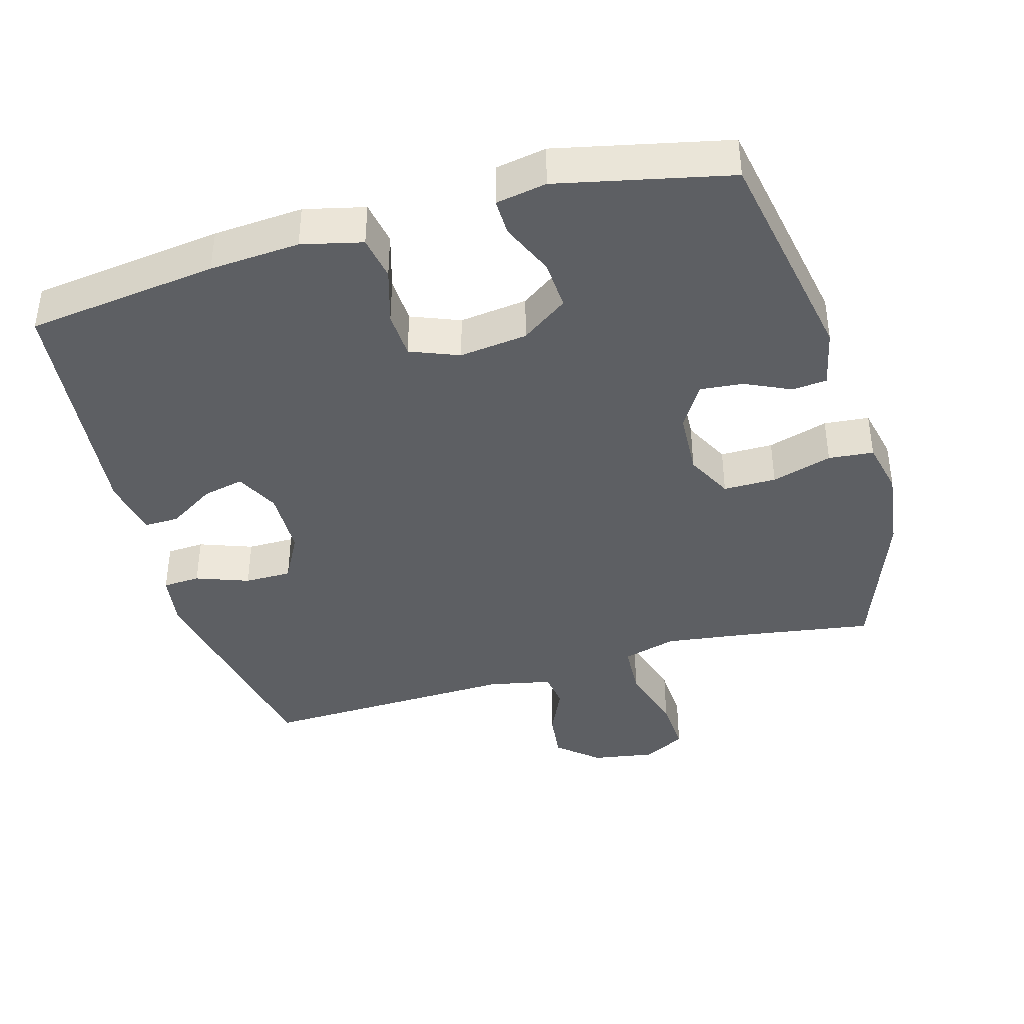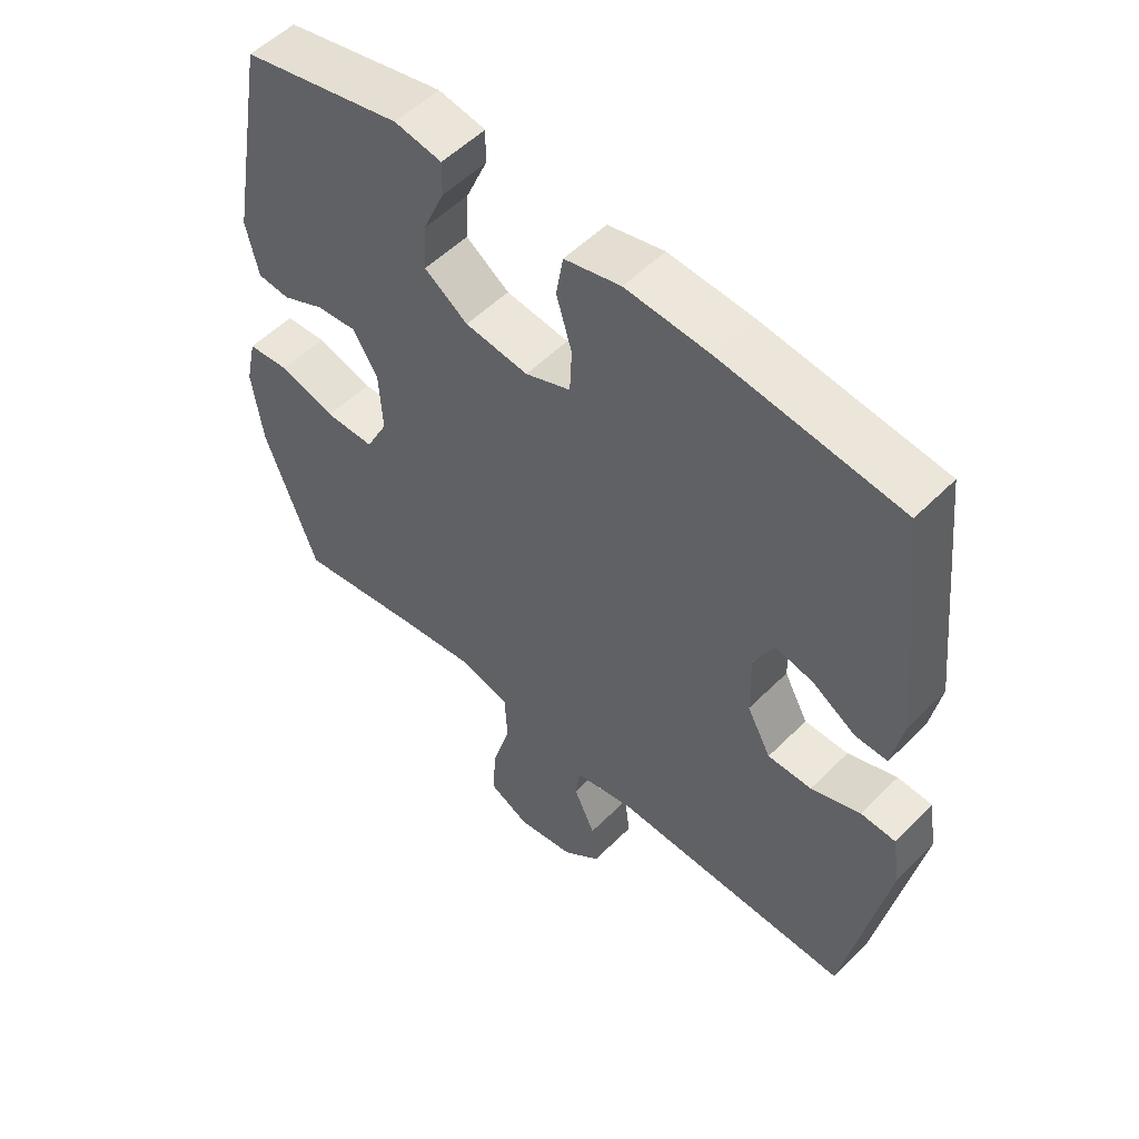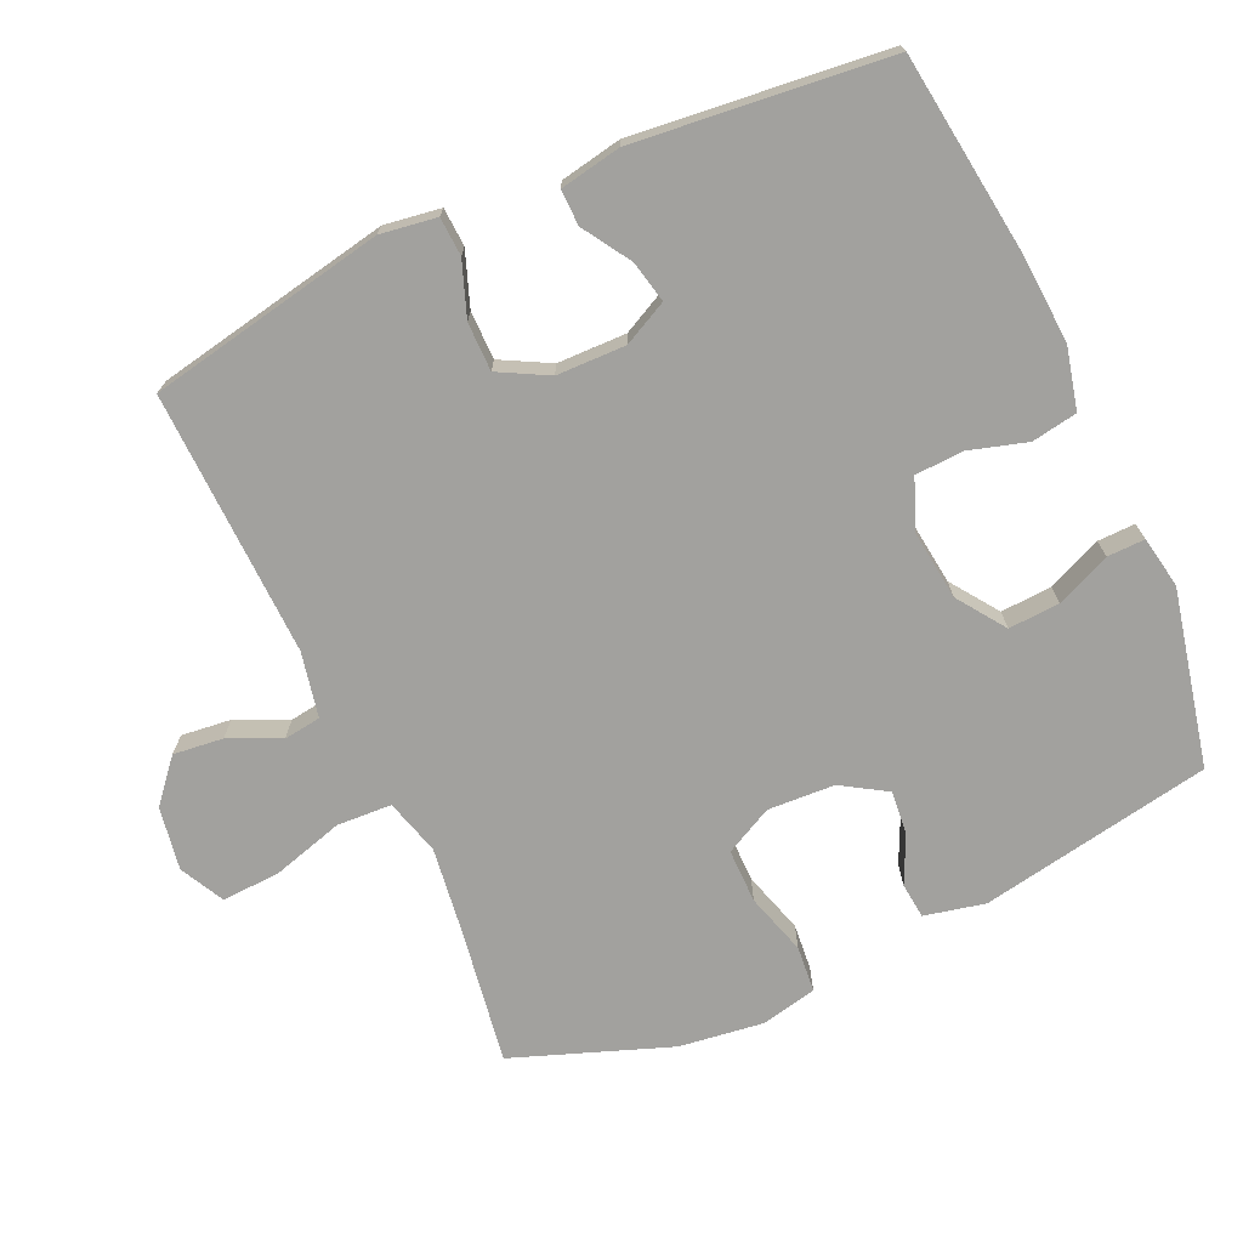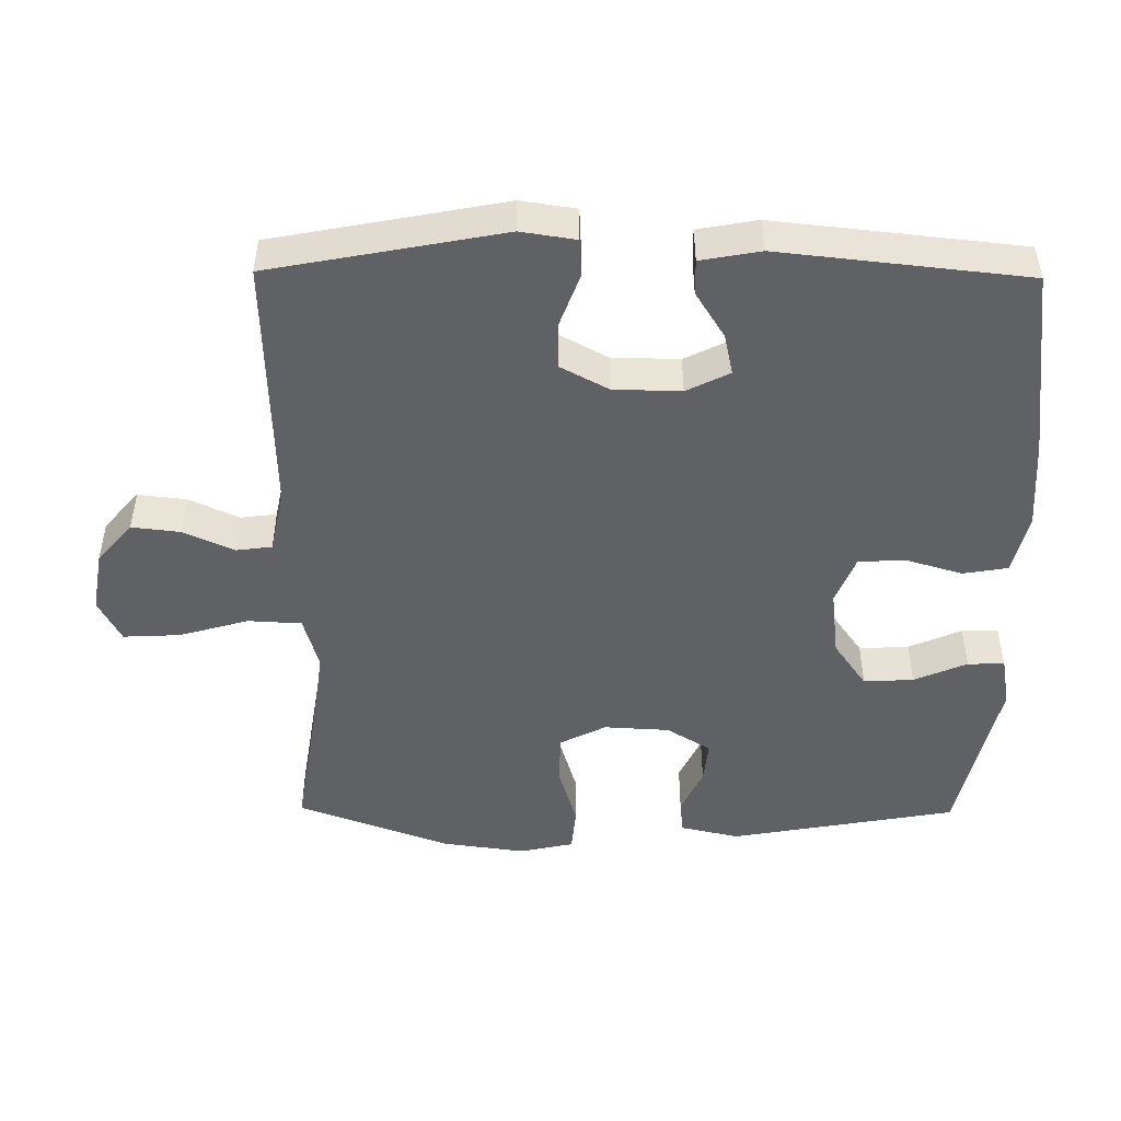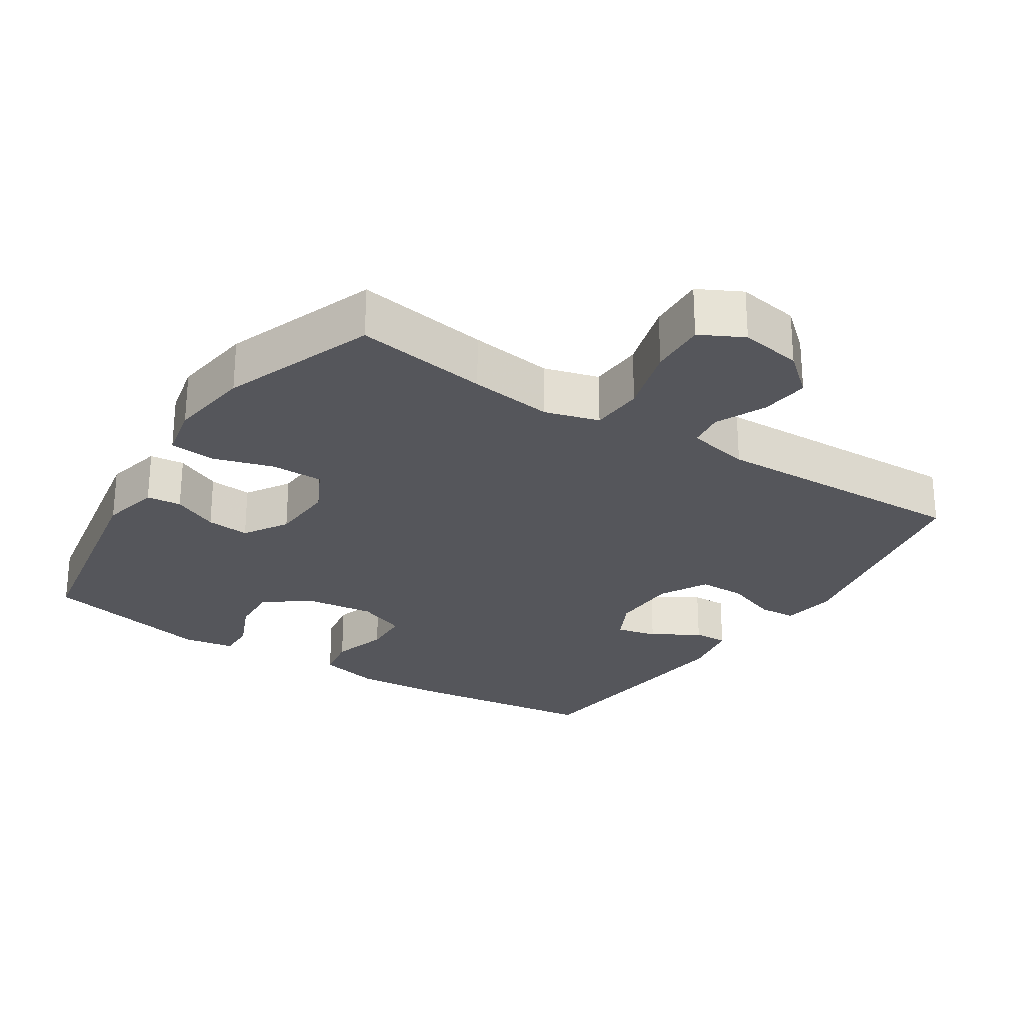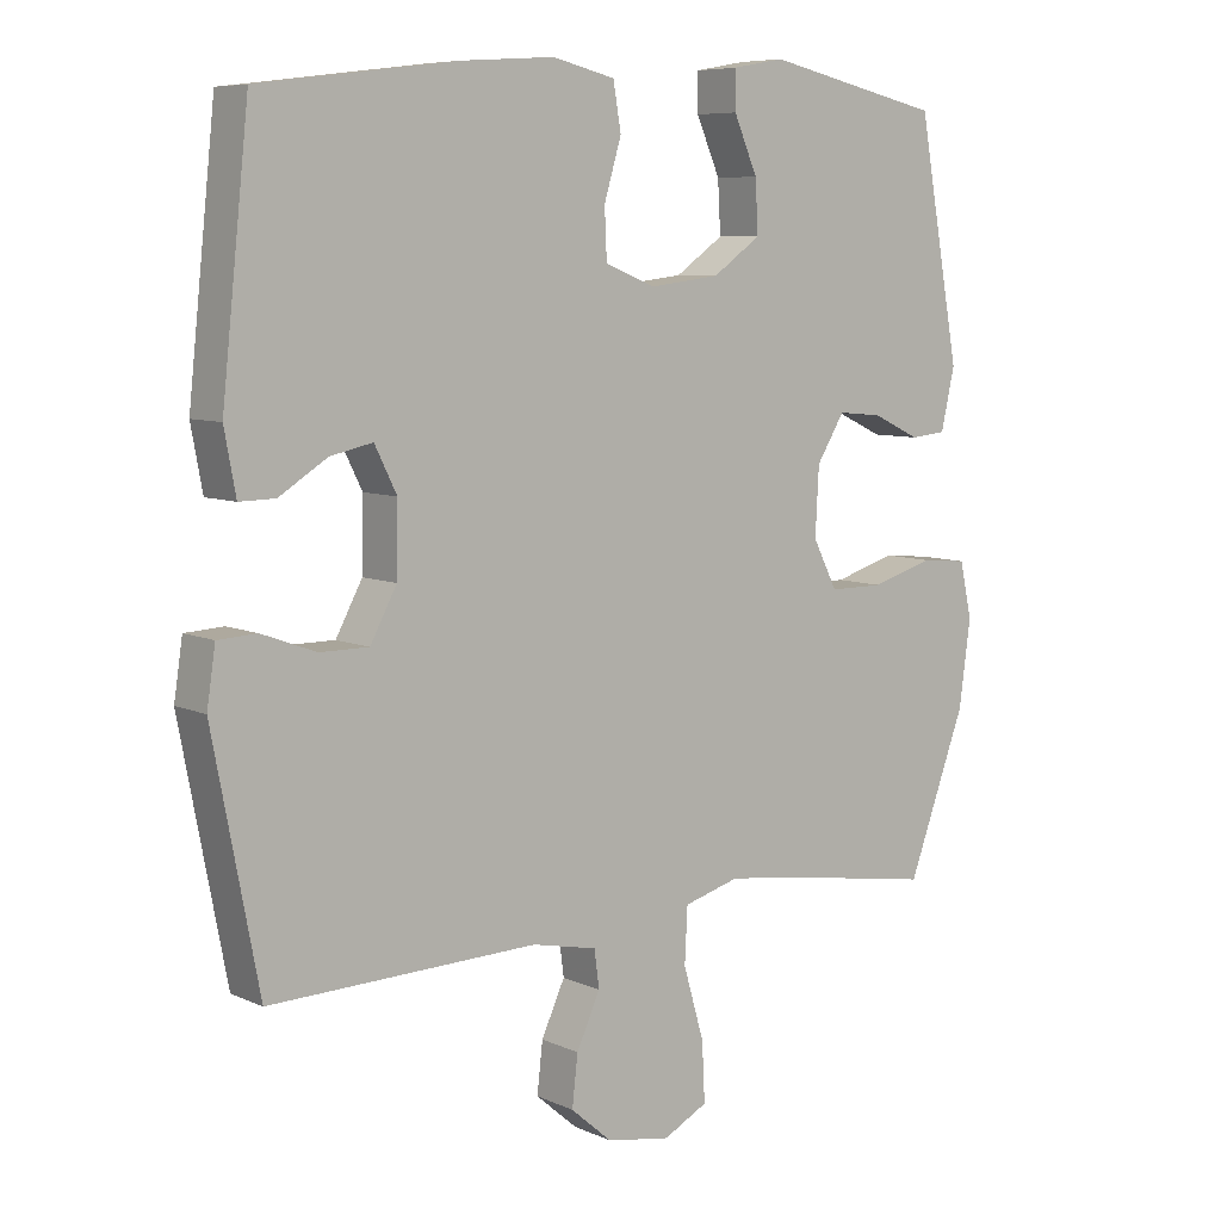
<metadata>
{"format":"obj","ext":"obj","renderer":"f3d","projection":"perspective","resolution":1024,"background":"white","views":[{"elev":-40.3,"azim":16.0,"up":"+Y"},{"elev":53.7,"azim":-136.6,"up":"+Z"},{"elev":-72.0,"azim":-65.5,"up":"+Y"},{"elev":-48.3,"azim":-90.6,"up":"+Y"},{"elev":-26.2,"azim":147.1,"up":"+Y"},{"elev":7.5,"azim":-38.5,"up":"+Z"}]}
</metadata>
<code>
v -0.5 0.07 -0.5
v -0.564 0.07 -0.167
v -0.552 0.07 -0.088
v -0.498 0.07 -0.085
v -0.422 0.07 -0.113
v -0.354 0.07 -0.113
v -0.317 0.07 -0.044
v -0.315 0.07 0.053
v -0.346 0.07 0.115
v -0.405 0.07 0.102
v -0.472 0.07 0.06
v -0.522 0.07 0.059
v -0.538 0.07 0.145
v -0.5 0.07 0.5
v -0.224 0.07 0.535
v -0.094 0.07 0.544
v -0.007 0.07 0.523
v 0.004 0.07 0.459
v -0.02 0.07 0.378
v -0.017 0.07 0.31
v 0.053 0.07 0.282
v 0.151 0.07 0.294
v 0.218 0.07 0.341
v 0.214 0.07 0.413
v 0.181 0.07 0.489
v 0.18 0.07 0.542
v 0.253 0.07 0.555
v 0.5 0.07 0.5
v 0.559 0.07 0.174
v 0.54 0.07 0.089
v 0.49 0.07 0.084
v 0.424 0.07 0.115
v 0.362 0.07 0.121
v 0.323 0.07 0.058
v 0.318 0.07 -0.036
v 0.352 0.07 -0.103
v 0.428 0.07 -0.103
v 0.515 0.07 -0.077
v 0.58 0.07 -0.083
v 0.597 0.07 -0.161
v 0.581 0.07 -0.28
v 0.5 0.07 -0.5
v 0.308 0.07 -0.47
v 0.188 0.07 -0.454
v 0.11 0.07 -0.476
v 0.106 0.07 -0.553
v 0.135 0.07 -0.653
v 0.139 0.07 -0.735
v 0.077 0.07 -0.767
v -0.012 0.07 -0.752
v -0.07 0.07 -0.702
v -0.062 0.07 -0.632
v -0.029 0.07 -0.56
v -0.036 0.07 -0.508
v -0.127 0.07 -0.489
v -0.5 0 -0.5
v -0.564 0 -0.167
v -0.552 0 -0.088
v -0.498 0 -0.085
v -0.422 0 -0.113
v -0.354 0 -0.113
v -0.317 0 -0.044
v -0.315 0 0.053
v -0.346 0 0.115
v -0.405 0 0.102
v -0.472 0 0.06
v -0.522 0 0.059
v -0.538 0 0.145
v -0.5 0 0.5
v -0.224 0 0.535
v -0.094 0 0.544
v -0.007 0 0.523
v 0.004 0 0.459
v -0.02 0 0.378
v -0.017 0 0.31
v 0.053 0 0.282
v 0.151 0 0.294
v 0.218 0 0.341
v 0.214 0 0.413
v 0.181 0 0.489
v 0.18 0 0.542
v 0.253 0 0.555
v 0.5 0 0.5
v 0.559 0 0.174
v 0.54 0 0.089
v 0.49 0 0.084
v 0.424 0 0.115
v 0.362 0 0.121
v 0.323 0 0.058
v 0.318 0 -0.036
v 0.352 0 -0.103
v 0.428 0 -0.103
v 0.515 0 -0.077
v 0.58 0 -0.083
v 0.597 0 -0.161
v 0.581 0 -0.28
v 0.5 0 -0.5
v 0.308 0 -0.47
v 0.188 0 -0.454
v 0.11 0 -0.476
v 0.106 0 -0.553
v 0.135 0 -0.653
v 0.139 0 -0.735
v 0.077 0 -0.767
v -0.012 0 -0.752
v -0.07 0 -0.702
v -0.062 0 -0.632
v -0.029 0 -0.56
v -0.036 0 -0.508
v -0.127 0 -0.489
f 51 52 53
f 50 51 53
f 49 50 53
f 48 49 53
f 47 48 53
f 46 47 53
f 45 46 53 54
f 44 45 54 55
f 41 42 43
f 40 41 43
f 39 40 43
f 38 39 43
f 37 38 43
f 36 37 43 44
f 55 1 2
f 44 55 2
f 36 44 2
f 35 36 2
f 30 31 32
f 29 30 32
f 28 29 32
f 27 28 32
f 26 27 32
f 25 26 32
f 24 25 32
f 23 24 32 33
f 22 23 33 34
f 17 18 19
f 16 17 19
f 15 16 19
f 14 15 19
f 13 14 19
f 12 13 19
f 11 12 19
f 10 11 19
f 9 10 19 20
f 8 9 20 21
f 2 3 4 5
f 2 5 6
f 35 2 6
f 22 34 35
f 21 22 35
f 8 21 35
f 7 8 35
f 6 7 35
f 108 107 106
f 108 106 105
f 108 105 104
f 108 104 103
f 108 103 102
f 108 102 101
f 109 108 101 100
f 110 109 100 99
f 98 97 96
f 98 96 95
f 98 95 94
f 98 94 93
f 98 93 92
f 99 98 92 91
f 57 56 110
f 57 110 99
f 57 99 91
f 57 91 90
f 87 86 85
f 87 85 84
f 87 84 83
f 87 83 82
f 87 82 81
f 87 81 80
f 87 80 79
f 88 87 79 78
f 89 88 78 77
f 74 73 72
f 74 72 71
f 74 71 70
f 74 70 69
f 74 69 68
f 74 68 67
f 74 67 66
f 74 66 65
f 75 74 65 64
f 76 75 64 63
f 60 59 58 57
f 61 60 57
f 61 57 90
f 90 89 77
f 90 77 76
f 90 76 63
f 90 63 62
f 90 62 61
f 1 56 57 2
f 2 57 58 3
f 3 58 59 4
f 4 59 60 5
f 5 60 61 6
f 6 61 62 7
f 7 62 63 8
f 8 63 64 9
f 9 64 65 10
f 10 65 66 11
f 11 66 67 12
f 12 67 68 13
f 13 68 69 14
f 14 69 70 15
f 15 70 71 16
f 16 71 72 17
f 17 72 73 18
f 18 73 74 19
f 19 74 75 20
f 20 75 76 21
f 21 76 77 22
f 22 77 78 23
f 23 78 79 24
f 24 79 80 25
f 25 80 81 26
f 26 81 82 27
f 27 82 83 28
f 28 83 84 29
f 29 84 85 30
f 30 85 86 31
f 31 86 87 32
f 32 87 88 33
f 33 88 89 34
f 34 89 90 35
f 35 90 91 36
f 36 91 92 37
f 37 92 93 38
f 38 93 94 39
f 39 94 95 40
f 40 95 96 41
f 41 96 97 42
f 42 97 98 43
f 43 98 99 44
f 44 99 100 45
f 45 100 101 46
f 46 101 102 47
f 47 102 103 48
f 48 103 104 49
f 49 104 105 50
f 50 105 106 51
f 51 106 107 52
f 52 107 108 53
f 53 108 109 54
f 54 109 110 55
f 55 110 56 1

</code>
